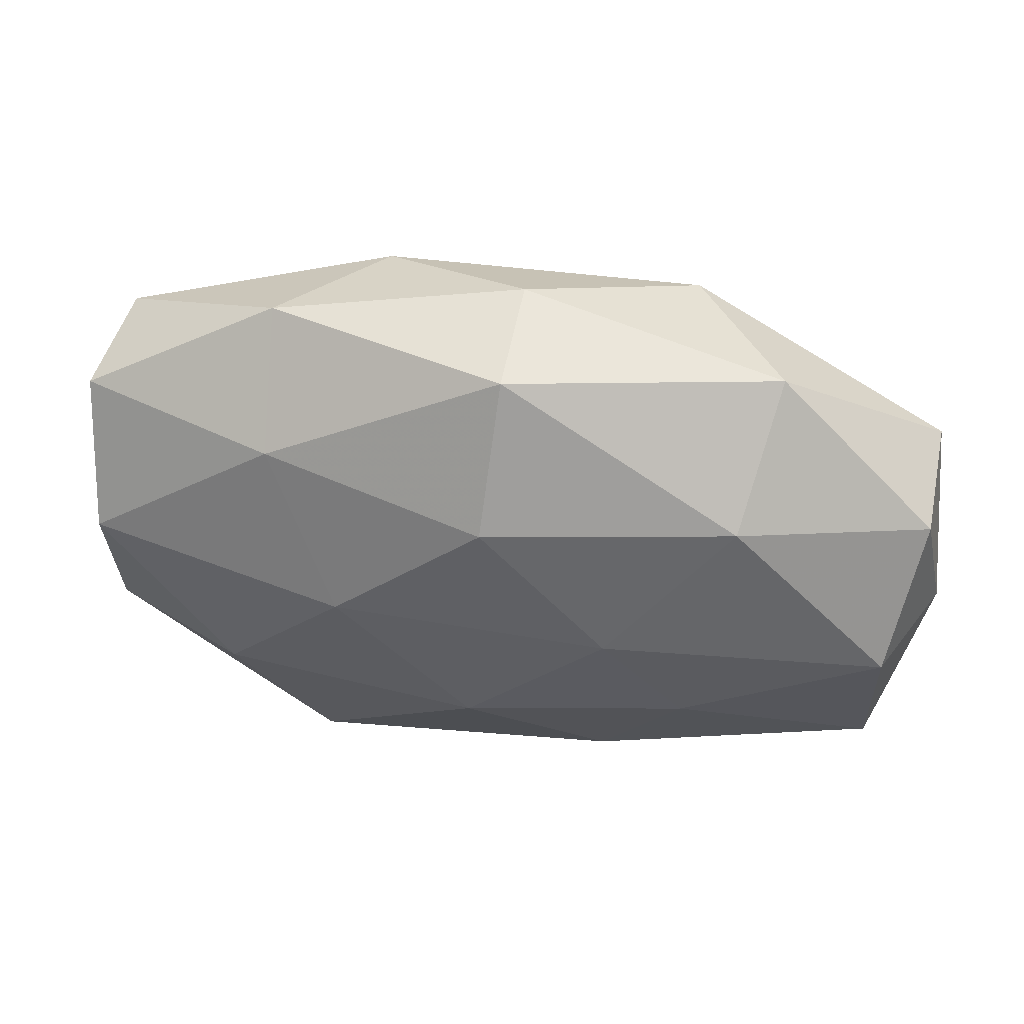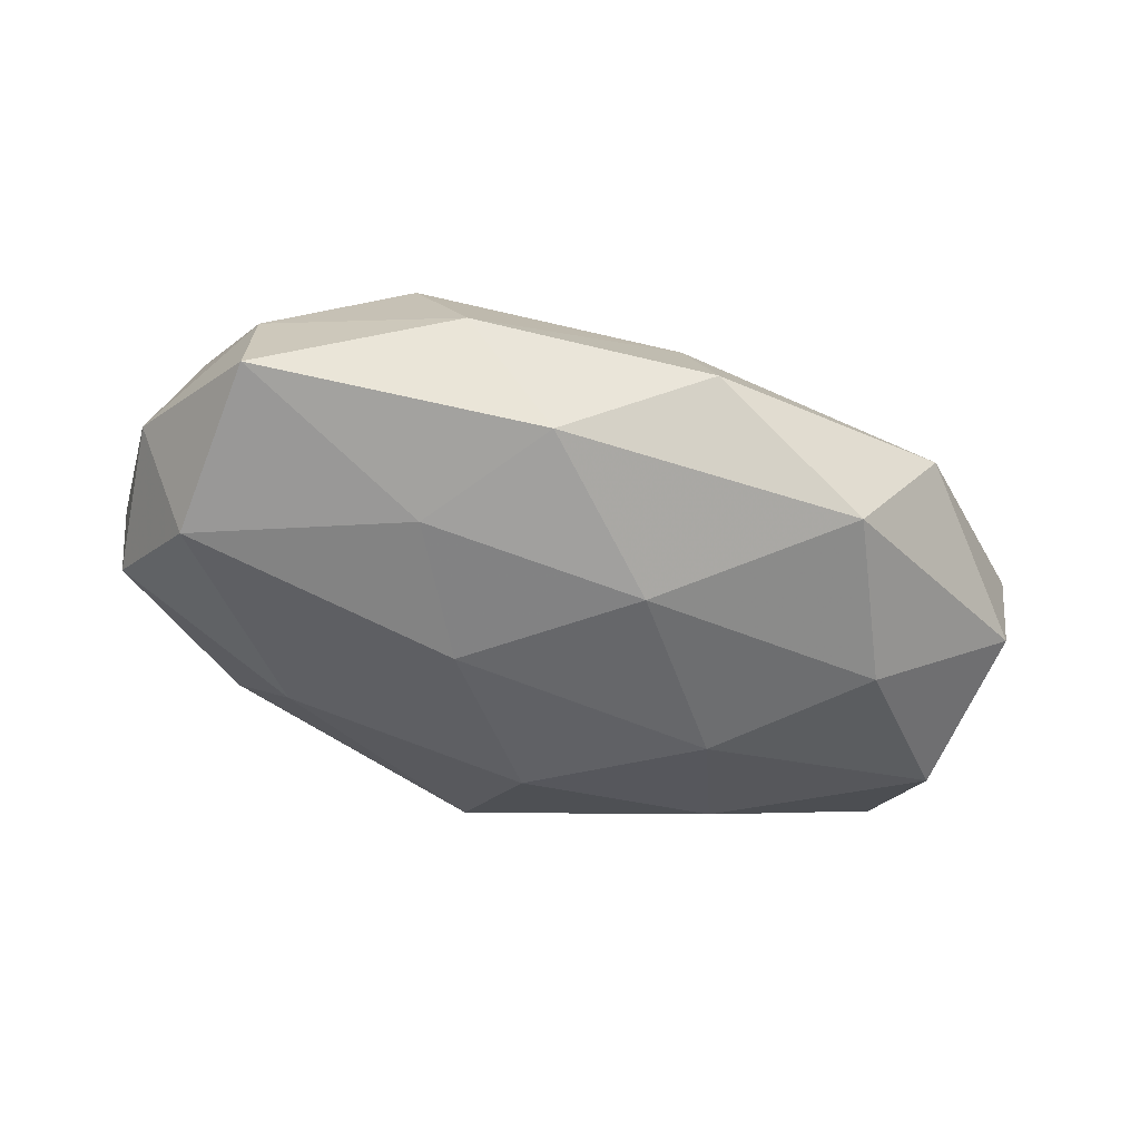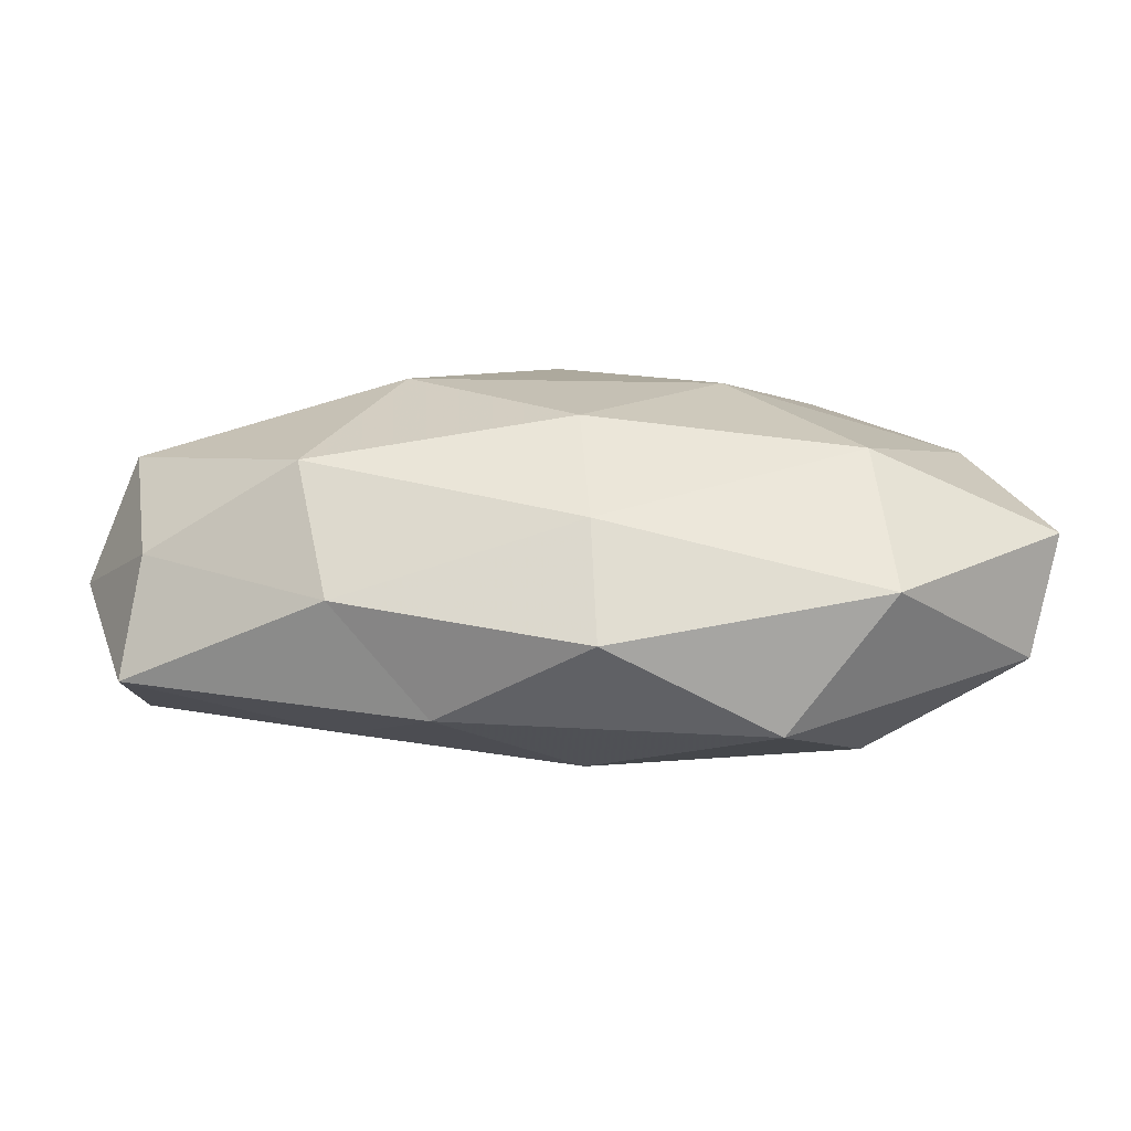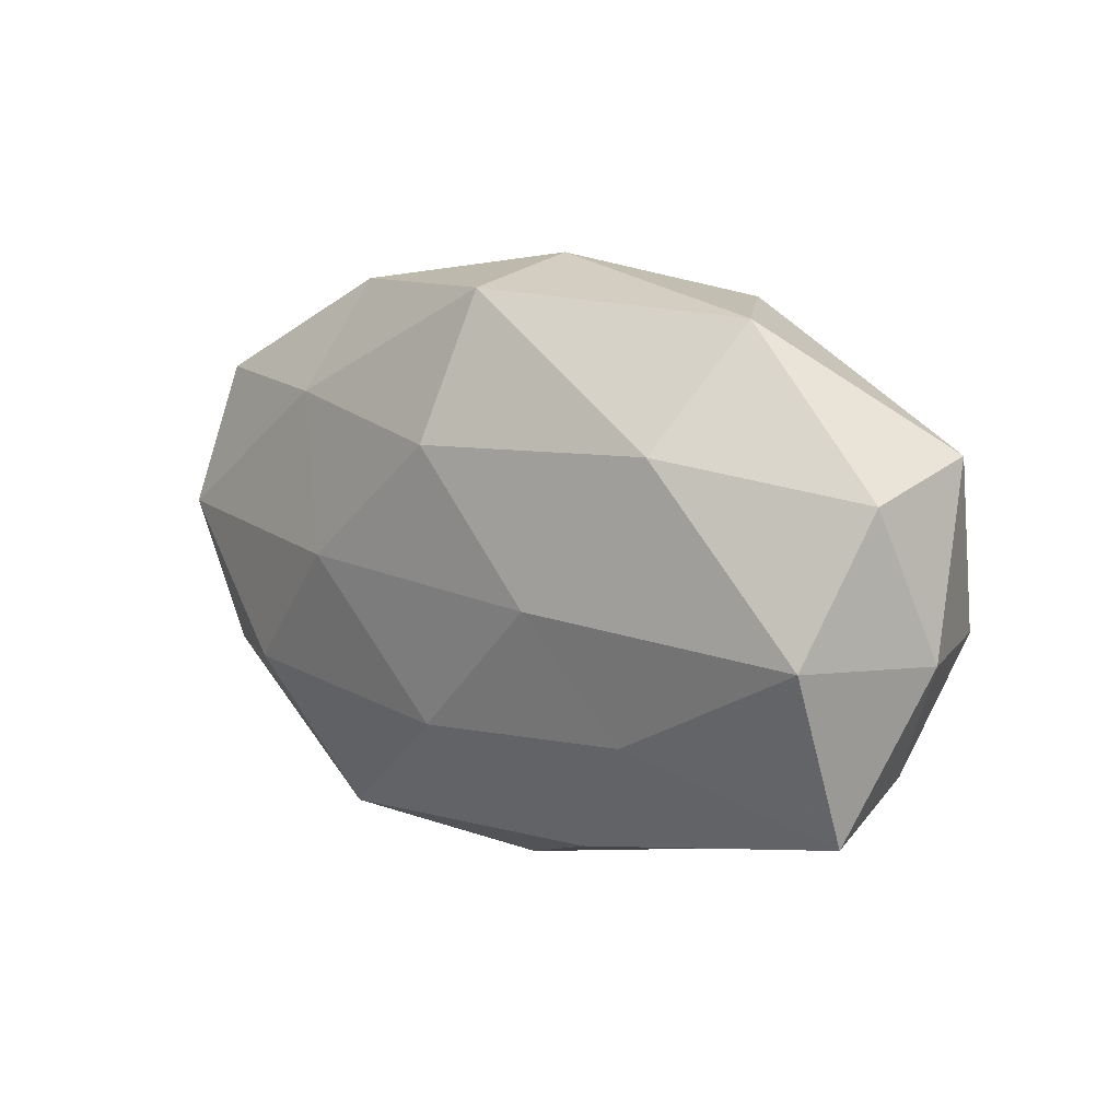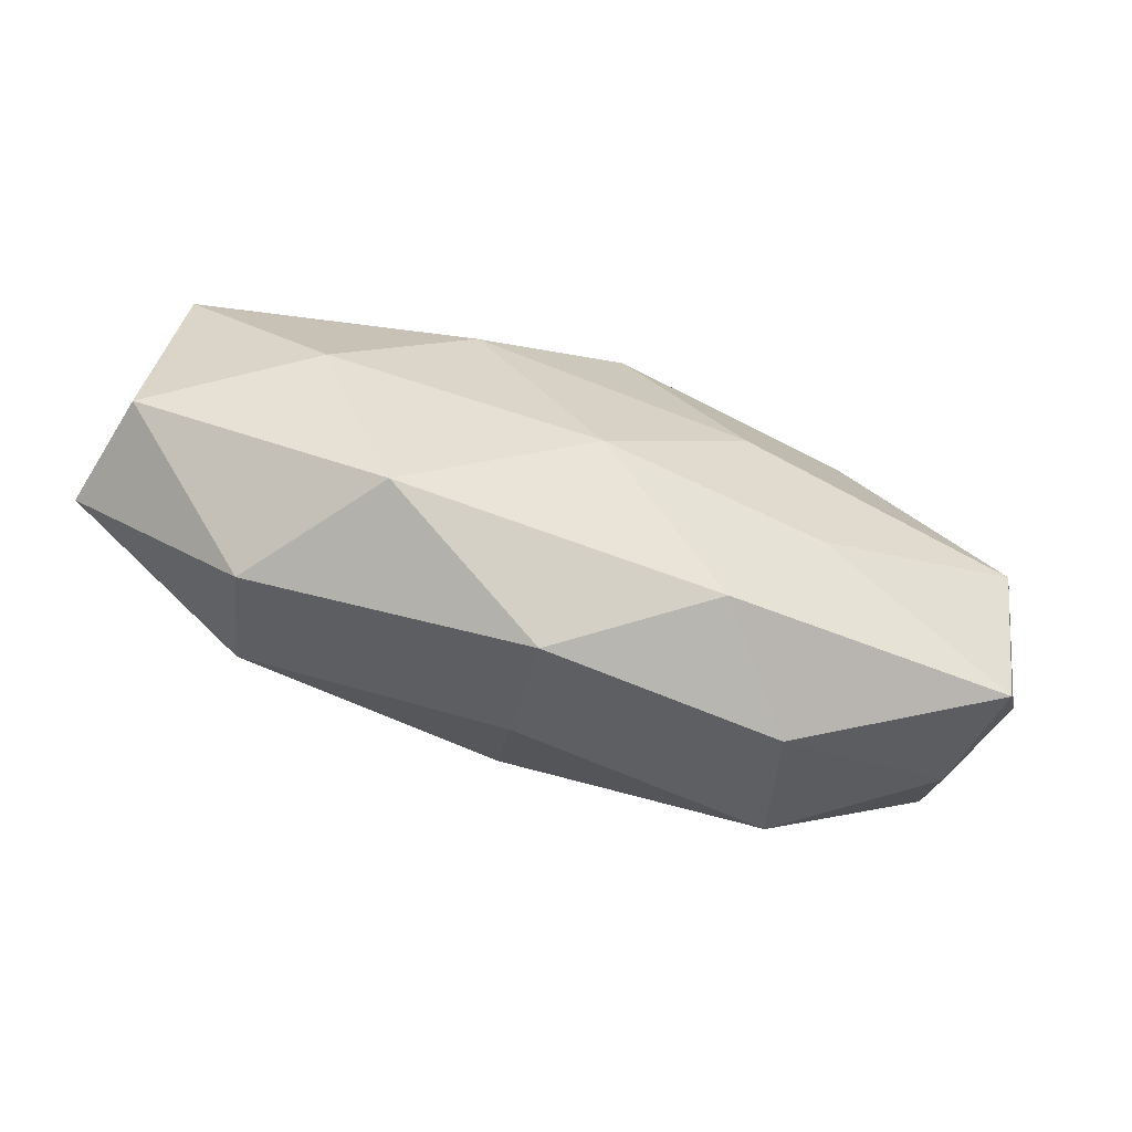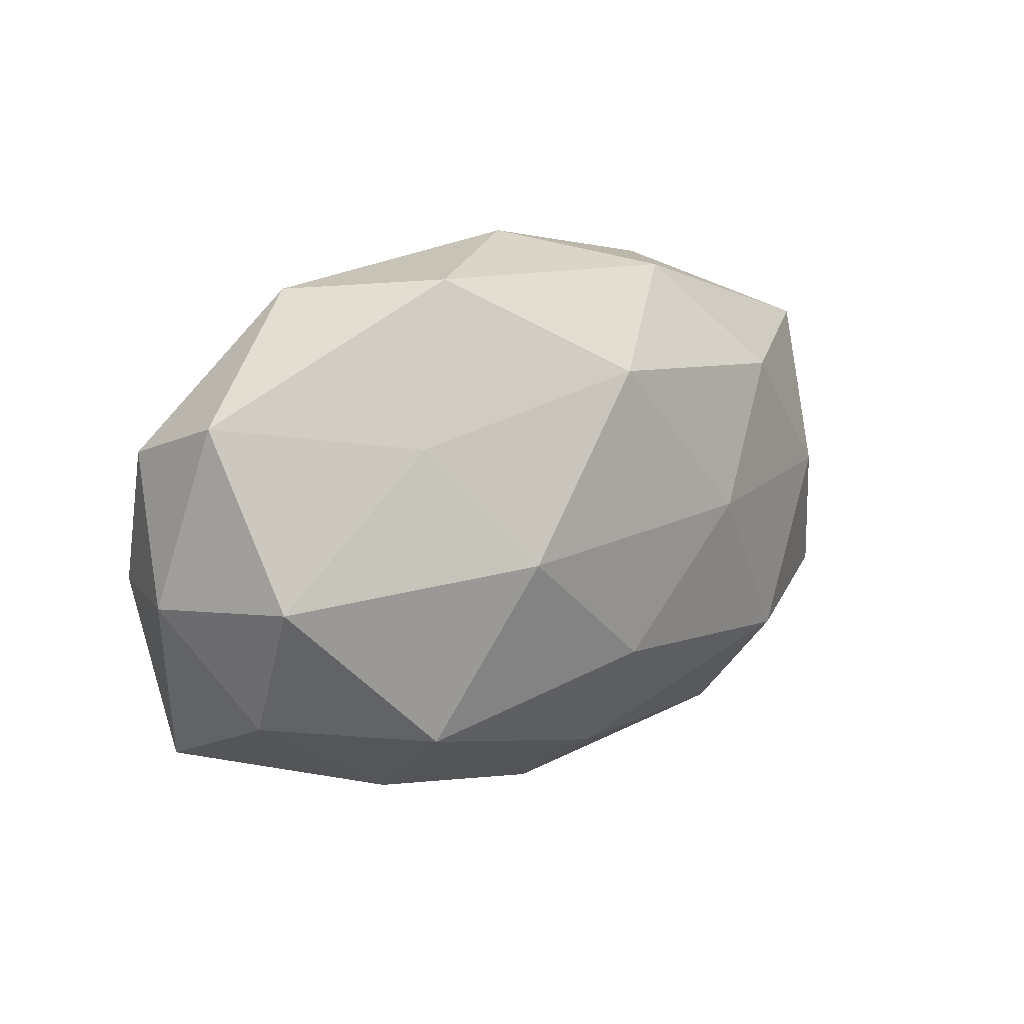
<metadata>
{"format":"obj","ext":"obj","renderer":"f3d","projection":"perspective","resolution":1024,"background":"white","views":[{"elev":42.0,"azim":-170.2,"up":"+Y"},{"elev":-44.7,"azim":-22.4,"up":"+Z"},{"elev":-78.5,"azim":-0.2,"up":"+Y"},{"elev":9.7,"azim":-135.7,"up":"+Y"},{"elev":-73.4,"azim":161.4,"up":"+Y"},{"elev":10.1,"azim":-45.5,"up":"+Y"}]}
</metadata>
<code>
v -0.01501 -0.001903 -0.02008
v -0.001784 0.03093 -0.01363
v 0.04929 0.01905 -0.006703
v 0.01686 0.0007408 0.02108
v -0.05383 -0.004747 -0.0009825
v 0.05254 -0.01304 0.006668
v -0.04761 -0.004352 -0.01515
v -0.04519 -0.01881 0.005162
v 0.02875 0.01709 0.01657
v 0.0169 0.0005144 -0.02098
v 0.02565 0.01806 -0.01507
v -0.01438 -0.02944 -0.01003
v -0.01816 -0.001915 0.02179
v -0.0005418 0.01443 -0.02095
v 0.001816 -0.02848 0.01102
v -0.02434 -0.01582 -0.01516
v -0.02136 0.02978 0.01014
v -0.04795 -0.004223 0.01324
v -0.002244 0.03439 -0.0004298
v -0.02487 -0.03022 0.002717
v 0.03162 -0.01392 -0.01724
v 0.03315 -0.03008 0.003738
v 0.04931 -0.01581 -0.006514
v -0.05159 0.01529 0.005763
v -0.03263 0.02855 -0.004764
v 0.002503 -0.03568 -0.0006291
v 0.0007927 -0.01555 0.01965
v 0.04722 0.0221 0.006356
v 0.01555 0.02995 0.009563
v 0.02664 0.03071 -0.003973
v -0.02925 0.01519 -0.01667
v 0.0216 -0.03105 -0.01119
v 0.001546 -0.01705 -0.01841
v -0.02922 0.01172 0.01504
v 0.04419 0.002771 0.01296
v -0.001539 0.01867 0.02053
v 0.04792 0.002907 -0.01421
v 0.03111 -0.01735 0.0165
v -0.0511 0.01147 -0.007565
v -0.02832 -0.02151 0.01569
v -0.04727 -0.02355 -0.00746
v 0.04949 0.003103 -0.0001149
f 10 1 14
f 2 11 14
f 14 11 10
f 7 1 16
f 18 5 8
f 22 23 6
f 24 5 18
f 19 2 25
f 19 25 17
f 25 24 17
f 26 20 12
f 26 15 20
f 26 22 15
f 4 13 27
f 19 17 29
f 29 9 28
f 30 11 2
f 30 3 11
f 19 30 2
f 30 28 3
f 19 29 30
f 29 28 30
f 31 1 7
f 31 14 1
f 2 14 31
f 2 31 25
f 32 21 23
f 32 23 22
f 26 12 32
f 26 32 22
f 33 1 10
f 33 16 1
f 12 16 33
f 21 33 10
f 12 33 32
f 32 33 21
f 18 13 34
f 17 24 34
f 34 24 18
f 4 35 9
f 28 9 35
f 9 36 4
f 36 13 4
f 29 36 9
f 17 36 29
f 36 34 13
f 17 34 36
f 11 3 37
f 11 37 10
f 10 37 21
f 23 21 37
f 22 6 38
f 22 38 15
f 27 38 4
f 15 38 27
f 38 35 4
f 38 6 35
f 7 5 39
f 24 39 5
f 25 39 24
f 39 31 7
f 25 31 39
f 8 40 18
f 40 13 18
f 20 40 8
f 15 40 20
f 40 27 13
f 15 27 40
f 41 5 7
f 41 8 5
f 16 41 7
f 12 41 16
f 20 8 41
f 20 41 12
f 6 23 42
f 3 28 42
f 42 35 6
f 28 35 42
f 42 37 3
f 23 37 42

</code>
